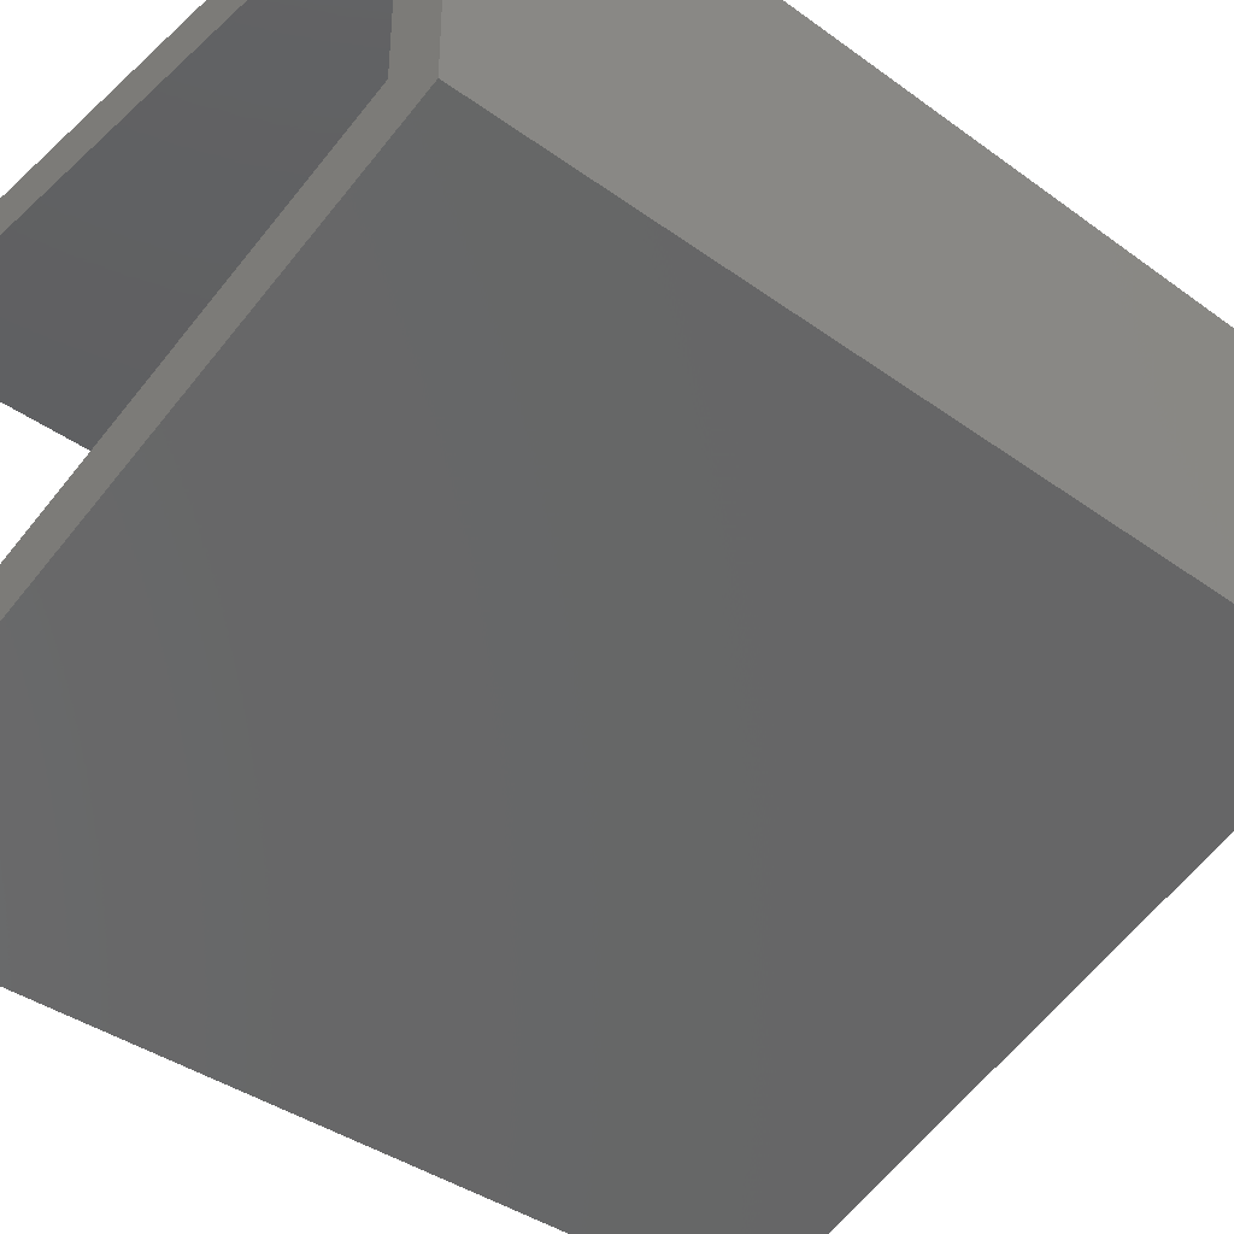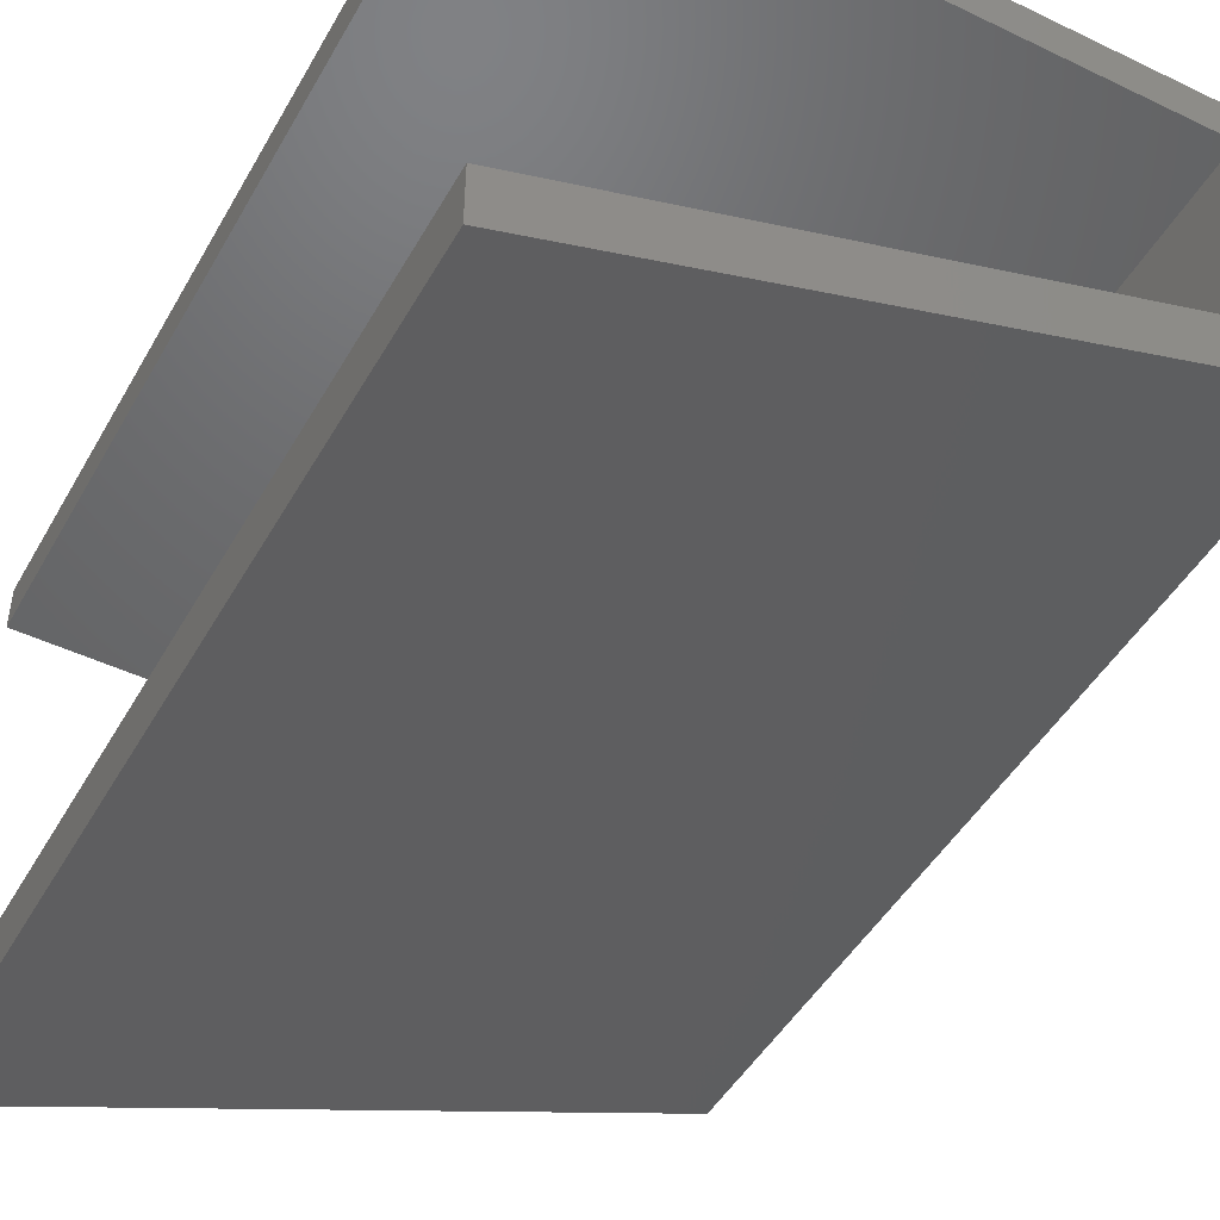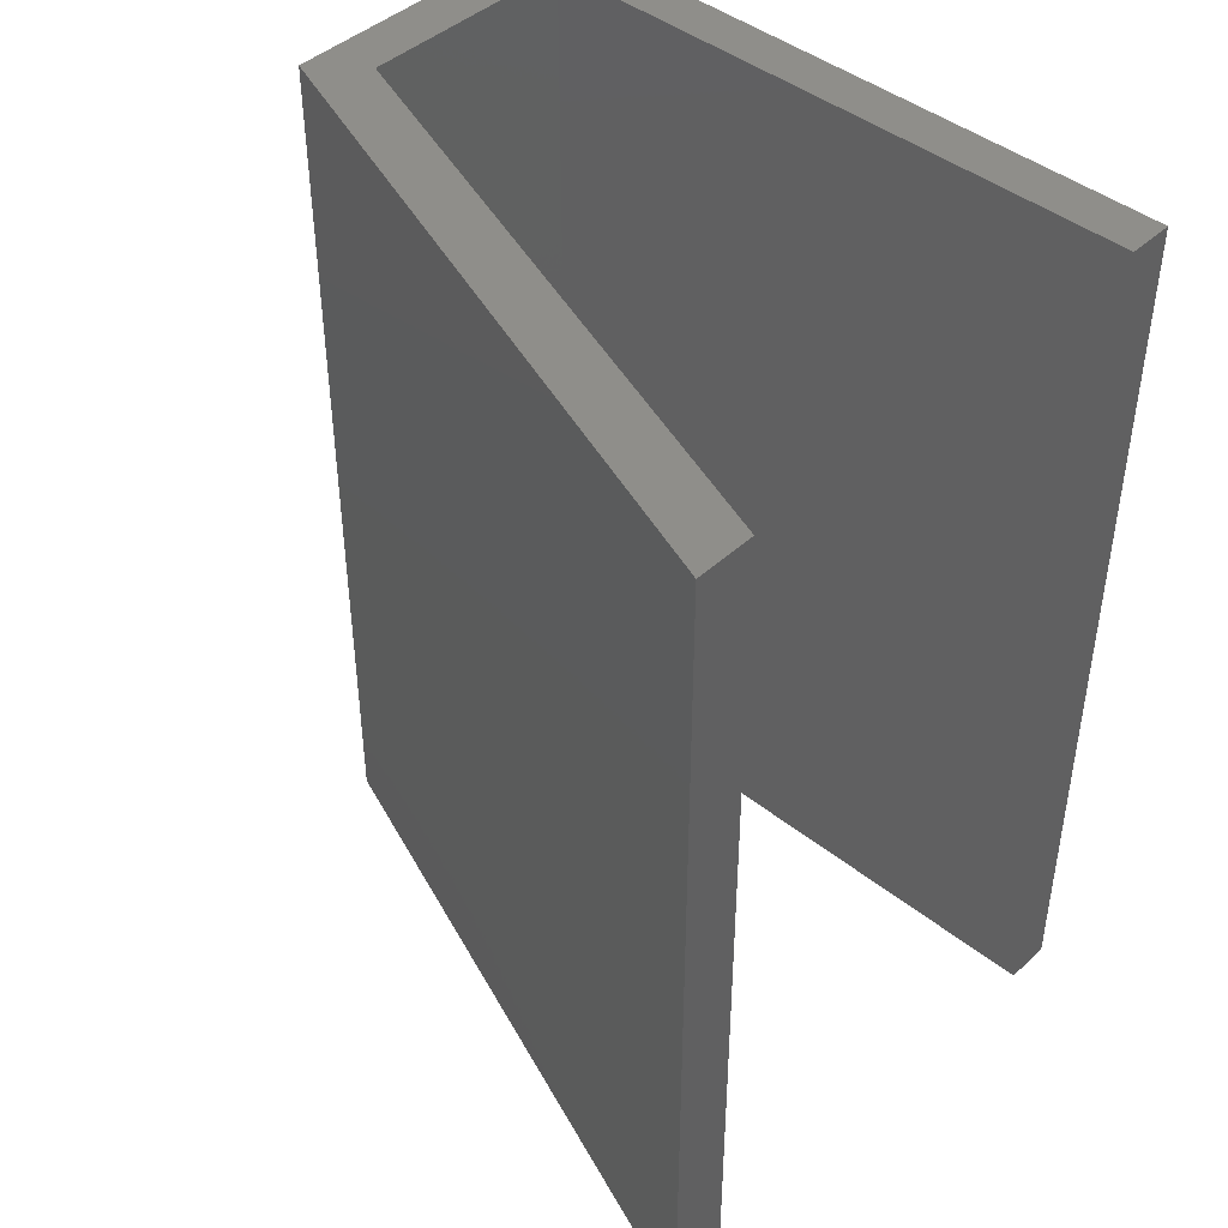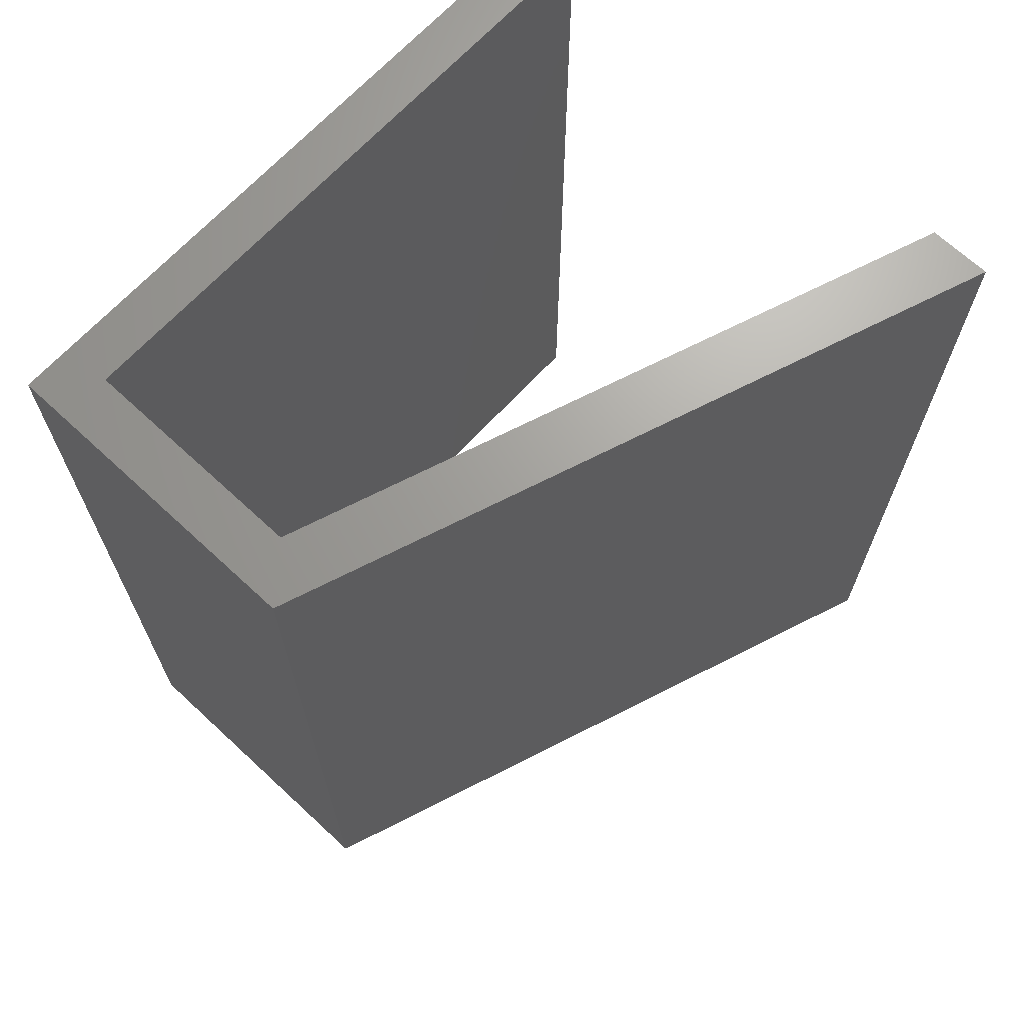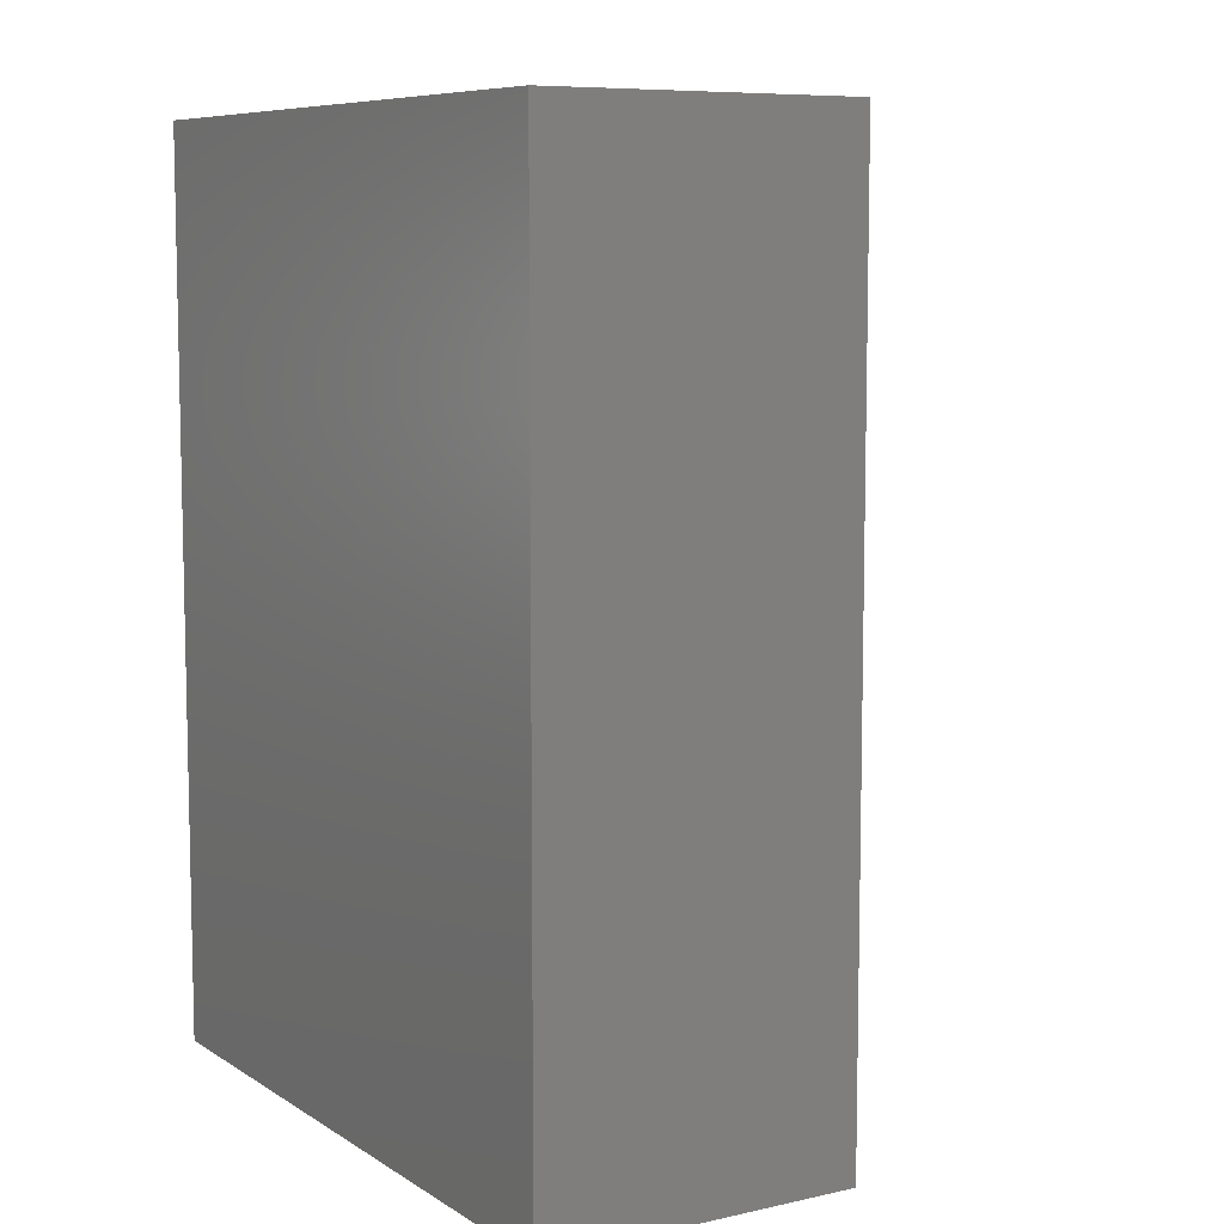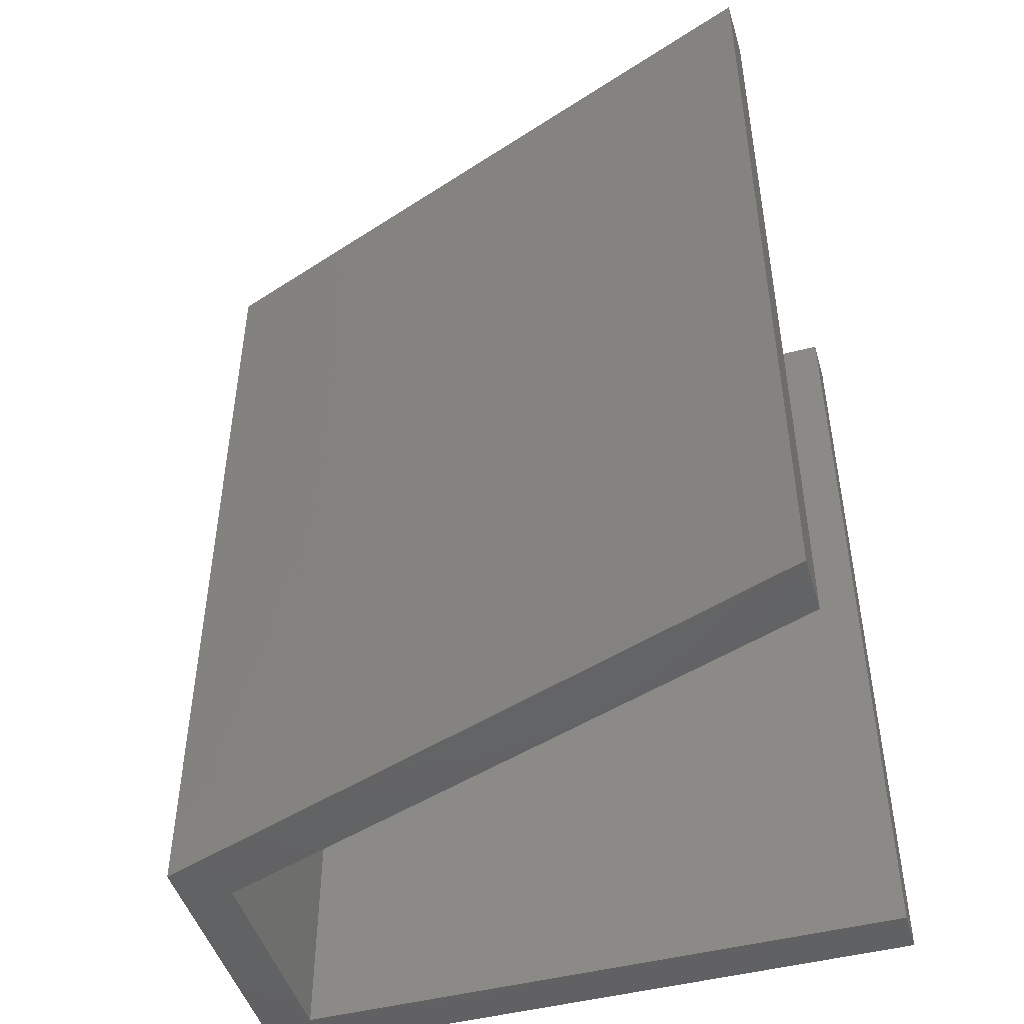
<metadata>
{"format":"stl","ext":"stl","renderer":"f3d","projection":"perspective","resolution":1024,"background":"white","views":[{"elev":-39.2,"azim":47.9,"up":"+Z"},{"elev":-47.2,"azim":-28.4,"up":"+Z"},{"elev":43.8,"azim":-136.9,"up":"+Y"},{"elev":68.2,"azim":132.9,"up":"+Y"},{"elev":8.0,"azim":58.4,"up":"+Y"},{"elev":-47.1,"azim":-163.7,"up":"+Y"}]}
</metadata>
<code>
# stl→obj: 16 verts, 28 faces
v 0.1274 -9.989e-10 -0.1309
v 0.15 -1.077e-09 -0.11
v -0.1503 -5.379e-10 -0.11
v 0.15 0.4 -0.11
v -0.1503 -5.004e-10 -0.1309
v -0.1503 0.4 -0.11
v 0.15 -8.28e-10 -0.2487
v 0.15 0.4 -0.2487
v -0.1503 -1.401e-10 -0.3316
v -0.1503 -9.2e-11 -0.3584
v -0.1503 0.4 -0.3584
v 0.1274 -8.207e-10 -0.2302
v -0.1503 0.4 -0.3316
v 0.1274 0.4 -0.2302
v 0.1274 0.4 -0.1309
v -0.1503 0.4 -0.1309
f 1 2 3
f 4 3 2
f 5 1 3
f 6 5 3
f 4 6 3
f 1 7 2
f 8 2 7
f 4 2 8
f 9 10 7
f 11 7 10
f 12 9 7
f 1 12 7
f 8 7 11
f 13 10 9
f 11 10 13
f 14 9 12
f 13 9 14
f 15 12 1
f 14 12 15
f 16 1 5
f 15 1 16
f 16 5 6
f 4 16 6
f 4 15 16
f 4 14 15
f 11 13 14
f 8 11 14
f 4 8 14

</code>
